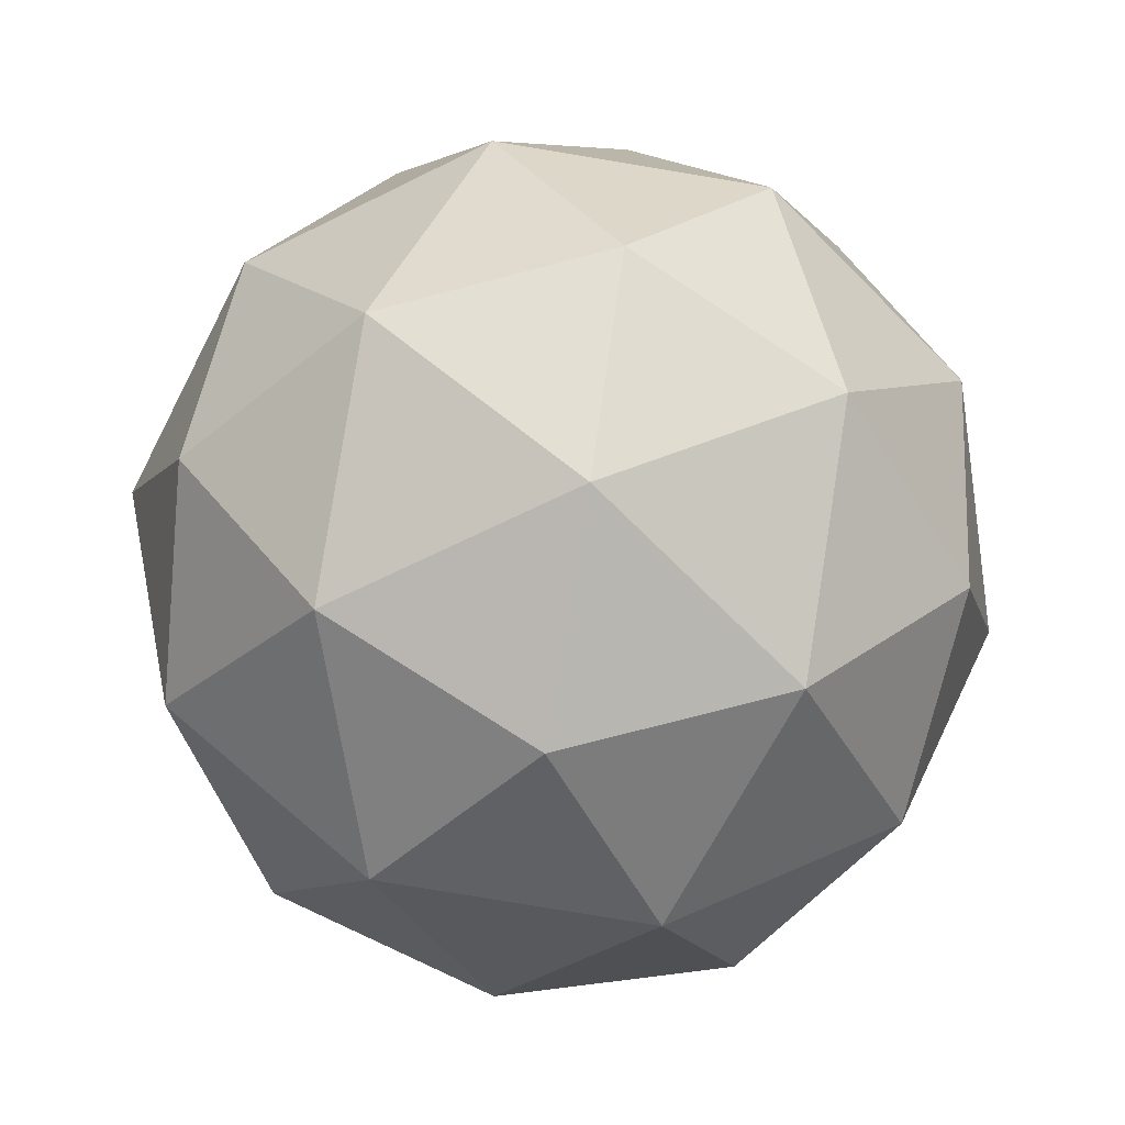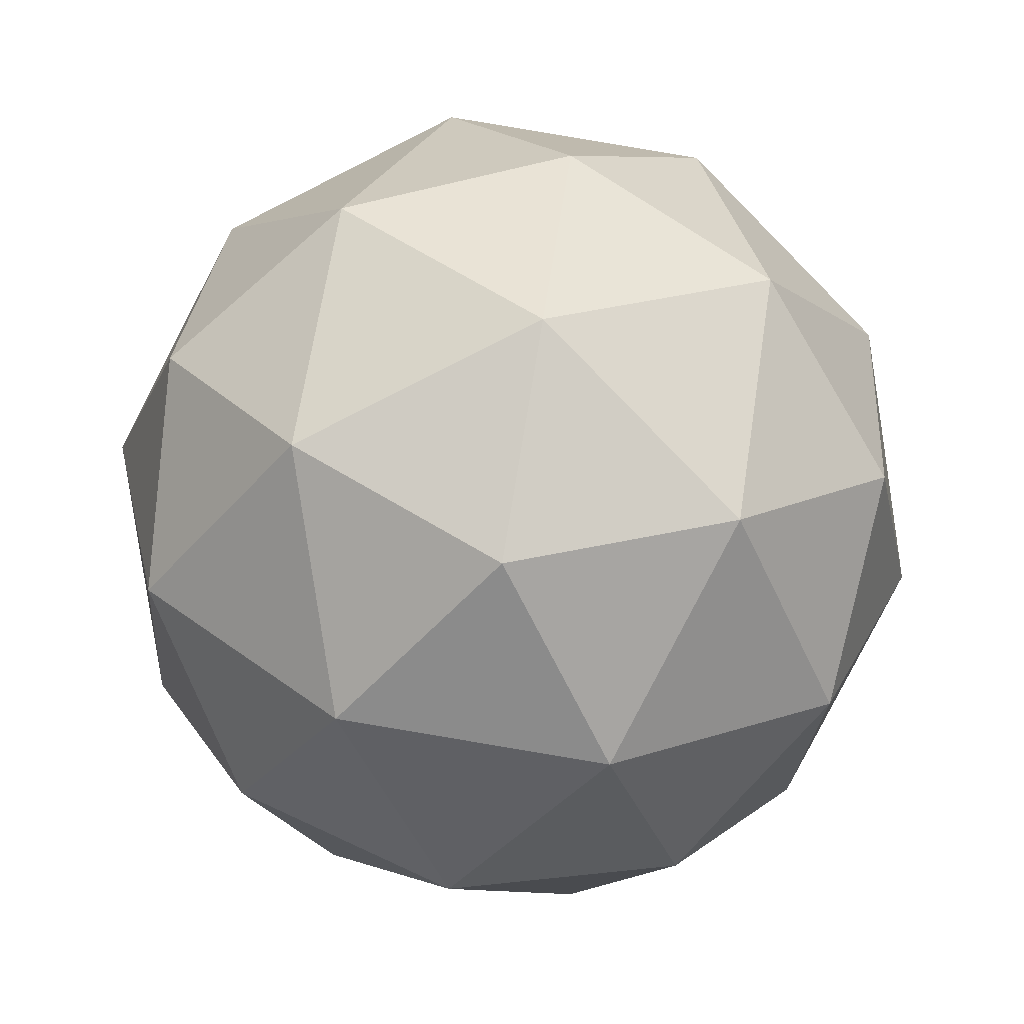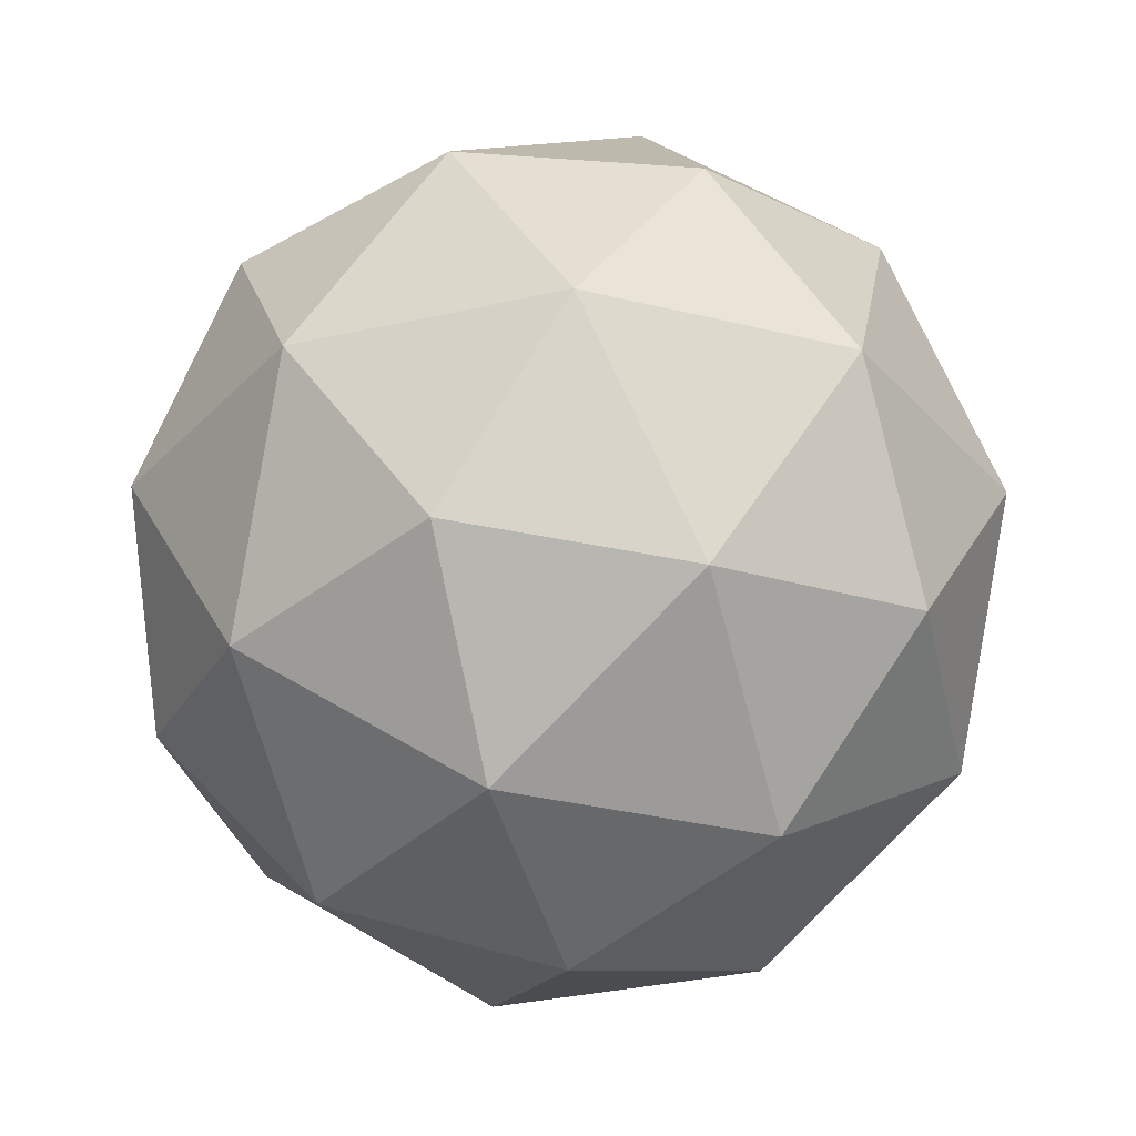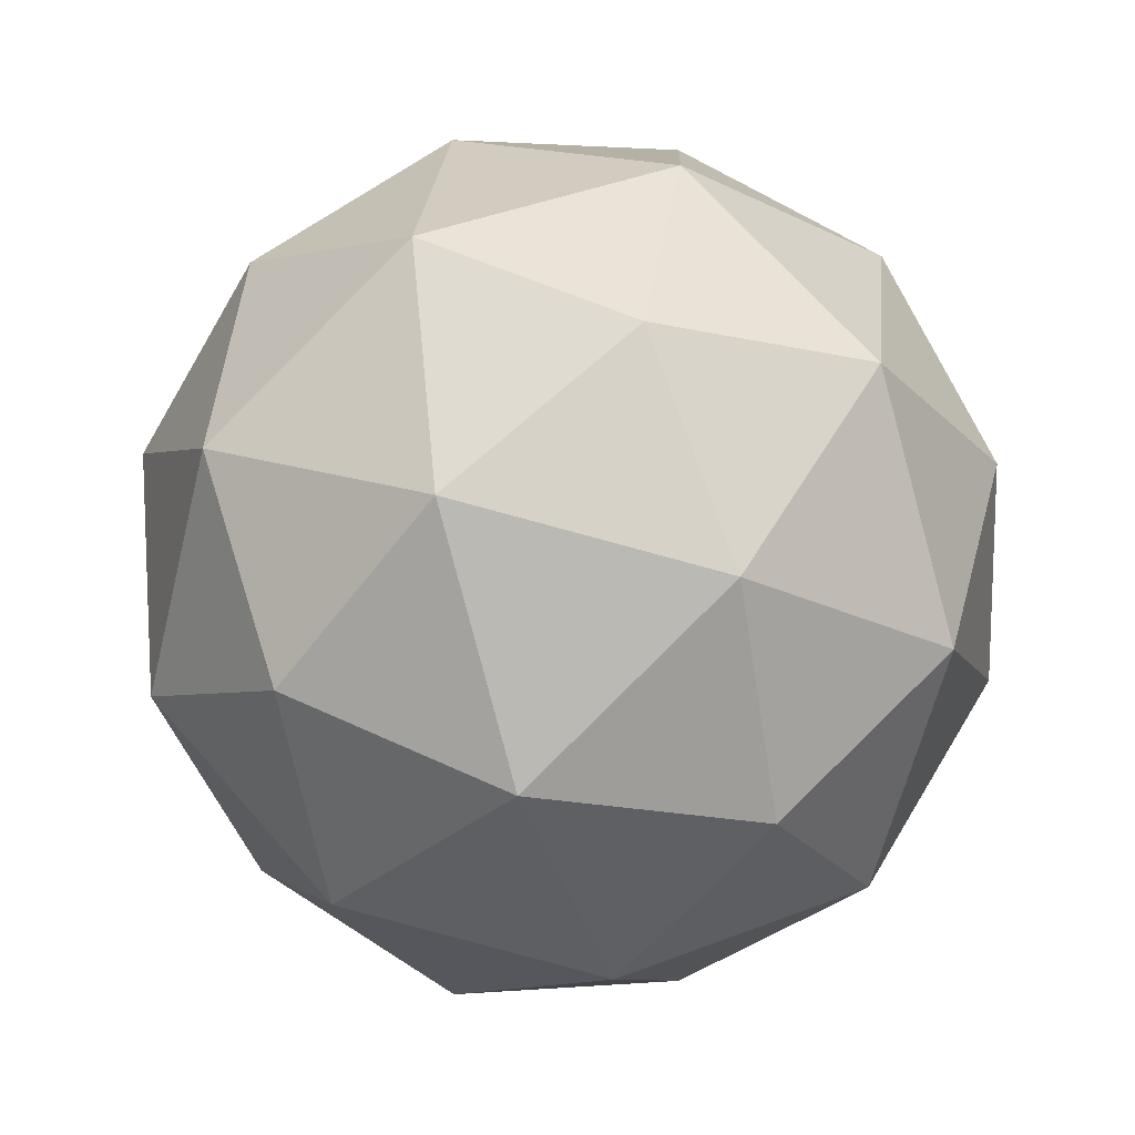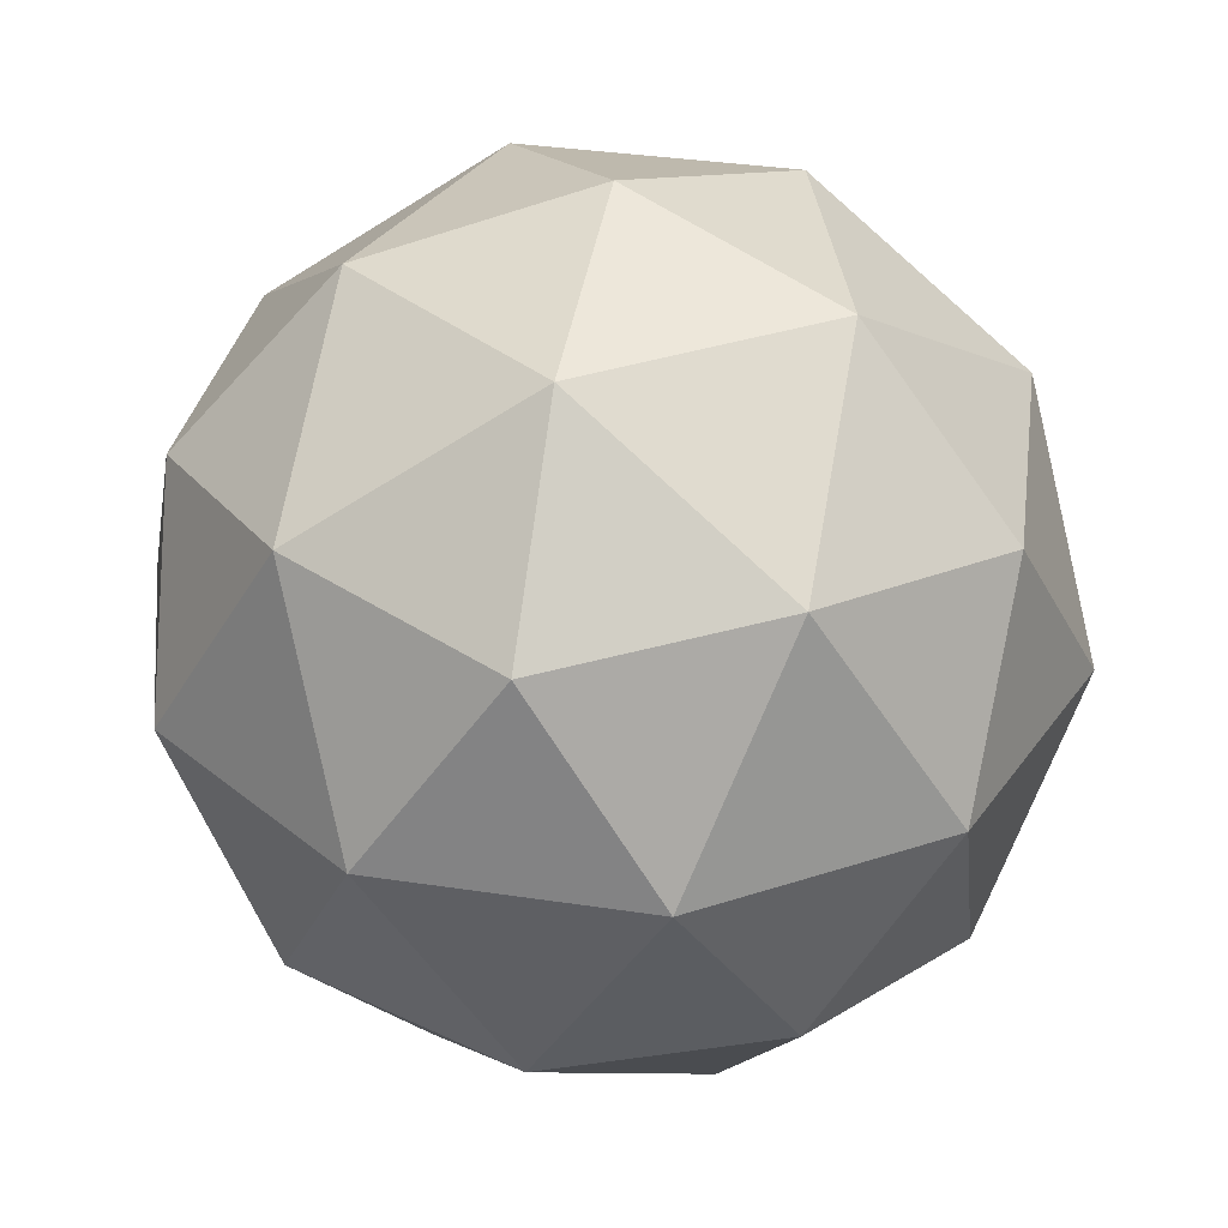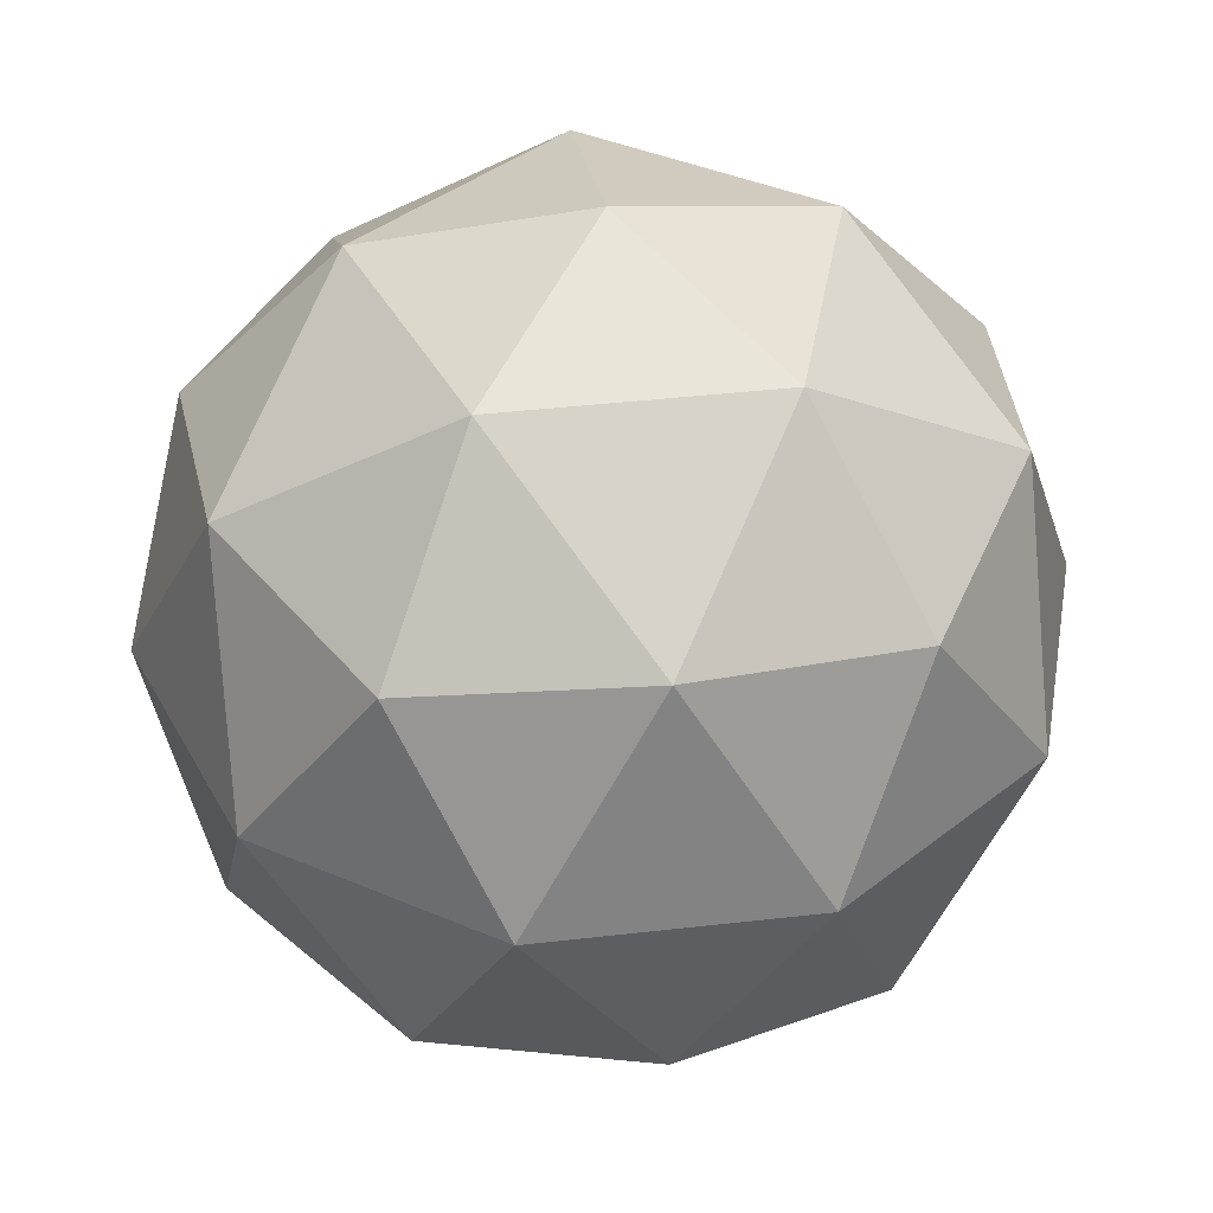
<metadata>
{"format":"obj","ext":"obj","renderer":"f3d","projection":"perspective","resolution":1024,"background":"white","views":[{"elev":6.2,"azim":-60.2,"up":"+Y"},{"elev":-9.7,"azim":-61.0,"up":"+Y"},{"elev":-33.5,"azim":-162.7,"up":"+Z"},{"elev":-45.9,"azim":-71.4,"up":"+Y"},{"elev":33.9,"azim":-132.2,"up":"+Z"},{"elev":40.2,"azim":171.9,"up":"+Z"}]}
</metadata>
<code>
g
v 0 0 -1
v 0 0.5257 -0.8507
v 0.5 0.1625 -0.8507
v 0 0.8944 -0.4472
v 0.5 0.6882 -0.5257
v 0.8507 0.2764 -0.4472
v 0.309 -0.4253 -0.8507
v 0.809 -0.2629 -0.5257
v 0.5257 -0.7236 -0.4472
v -0.309 -0.4253 -0.8507
v 0 -0.8507 -0.5257
v -0.5257 -0.7236 -0.4472
v -0.5 0.1625 -0.8507
v -0.809 -0.2629 -0.5257
v -0.8507 0.2764 -0.4472
v -0.5 0.6882 -0.5257
v -0.309 0.9511 0
v -0.809 0.5878 0
v -0.5257 0.7236 0.4472
v -1 0 0
v -0.809 -0.5878 0
v -0.8507 -0.2764 0.4472
v -0.309 -0.9511 0
v 0.309 -0.9511 0
v 0 -0.8944 0.4472
v 0.809 -0.5878 0
v 1 0 0
v 0.8507 -0.2764 0.4472
v 0.809 0.5878 0
v 0.309 0.9511 0
v 0.5257 0.7236 0.4472
v 0 0.8507 0.5257
v -0.809 0.2629 0.5257
v -0.5 -0.6882 0.5257
v 0.5 -0.6882 0.5257
v 0.809 0.2629 0.5257
v 0 0 1
v 0.309 0.4253 0.8507
v -0.309 0.4253 0.8507
v 0.5 -0.1625 0.8507
v 0 -0.5257 0.8507
v -0.5 -0.1625 0.8507
g
f 3 1 2
f 5 2 4
f 6 3 5
f 3 2 5
f 7 1 3
f 8 3 6
f 9 7 8
f 7 3 8
f 10 1 7
f 11 7 9
f 12 10 11
f 10 7 11
f 13 1 10
f 14 10 12
f 15 13 14
f 13 10 14
f 2 1 13
f 16 13 15
f 4 2 16
f 2 13 16
f 17 4 16
f 18 16 15
f 19 17 18
f 17 16 18
f 20 15 14
f 21 14 12
f 22 20 21
f 20 14 21
f 23 12 11
f 24 11 9
f 25 23 24
f 23 11 24
f 26 9 8
f 27 8 6
f 28 26 27
f 26 8 27
f 29 6 5
f 30 5 4
f 31 29 30
f 29 5 30
f 30 4 17
f 32 17 19
f 31 30 32
f 30 17 32
f 18 15 20
f 33 20 22
f 19 18 33
f 18 20 33
f 21 12 23
f 34 23 25
f 22 21 34
f 21 23 34
f 24 9 26
f 35 26 28
f 25 24 35
f 24 26 35
f 27 6 29
f 36 29 31
f 28 27 36
f 27 29 36
f 39 37 38
f 32 38 31
f 19 39 32
f 39 38 32
f 38 37 40
f 36 40 28
f 31 38 36
f 38 40 36
f 40 37 41
f 35 41 25
f 28 40 35
f 40 41 35
f 41 37 42
f 34 42 22
f 25 41 34
f 41 42 34
f 42 37 39
f 33 39 19
f 22 42 33
f 42 39 33

</code>
